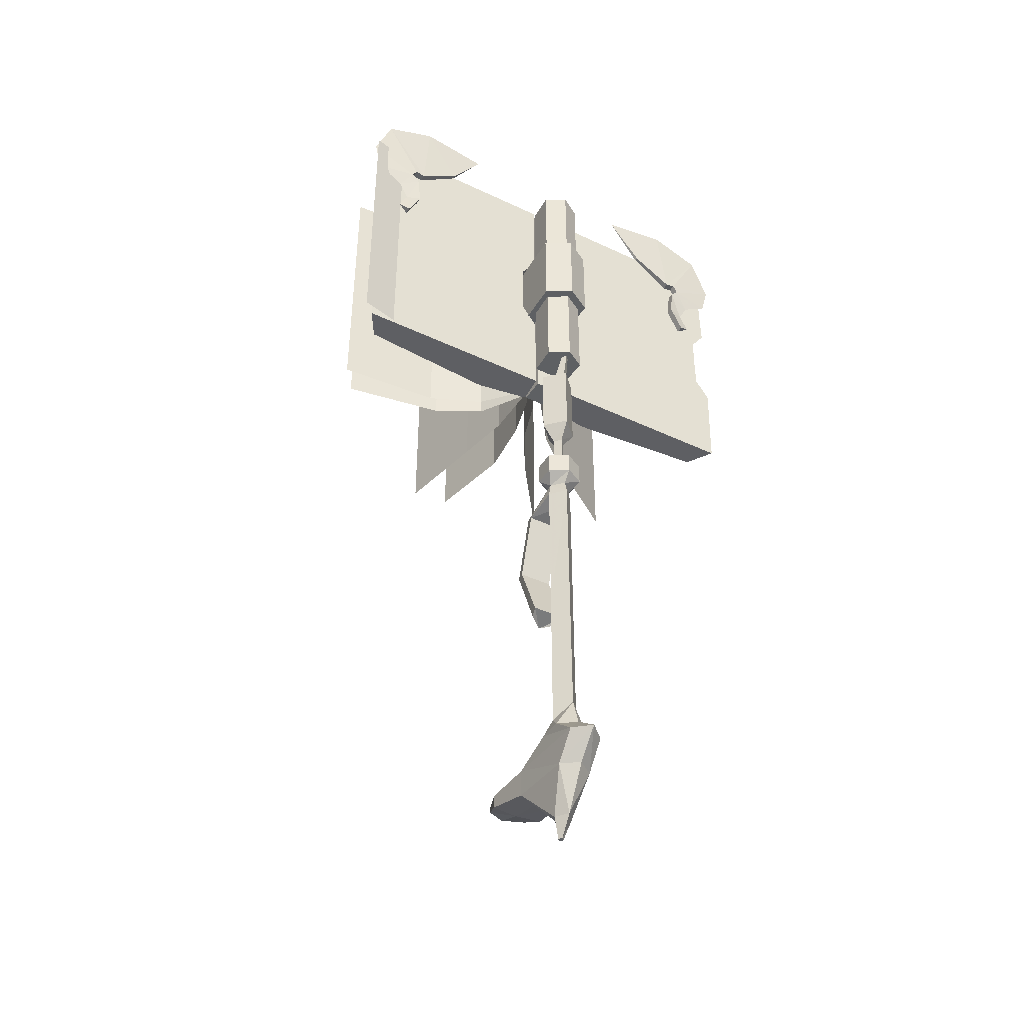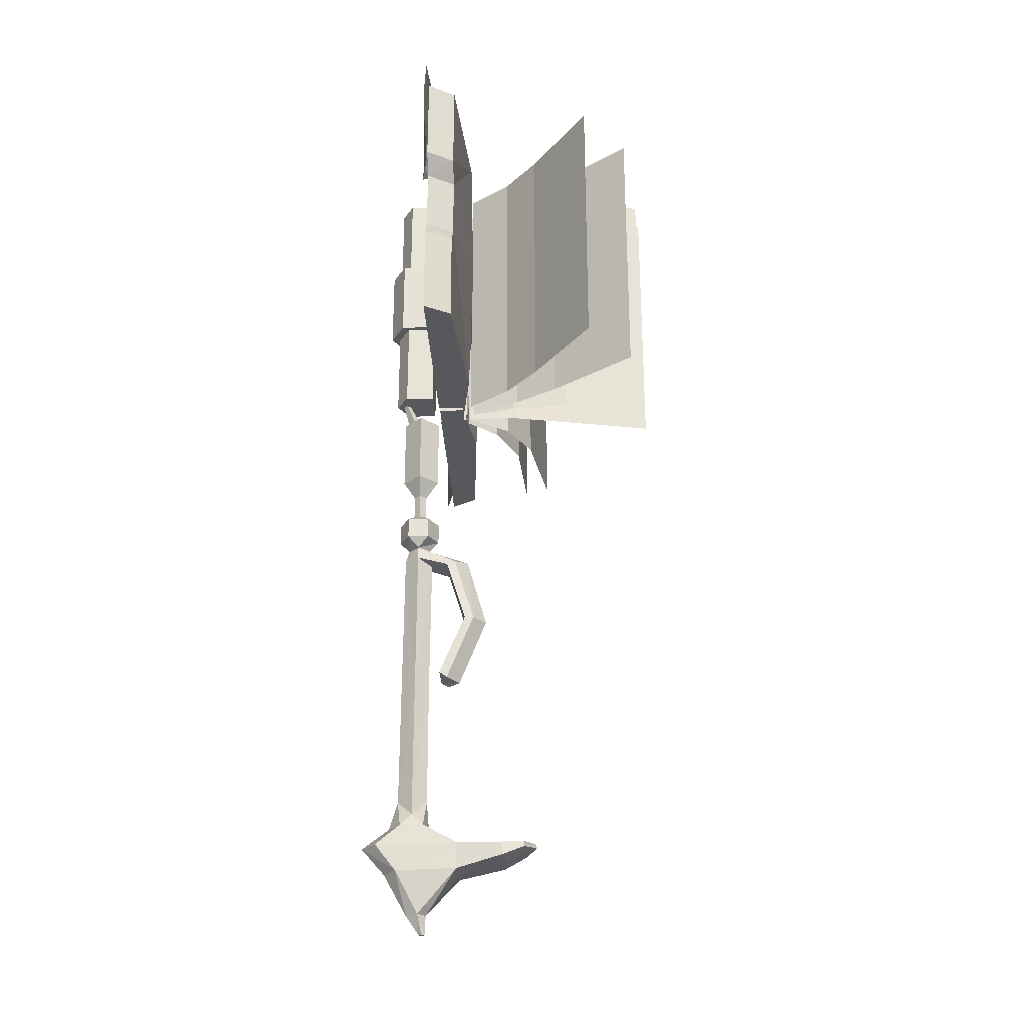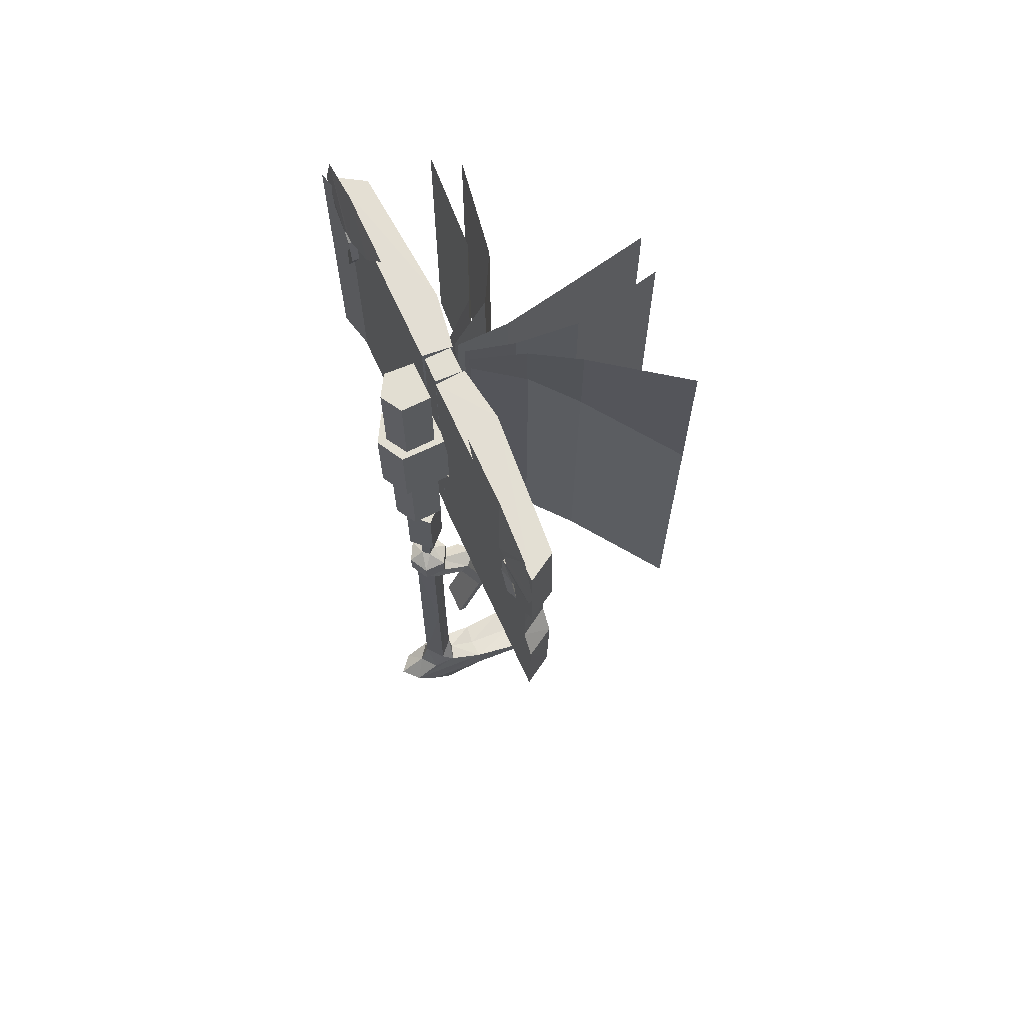
<metadata>
{"format":"obj","ext":"obj","renderer":"f3d","projection":"perspective","resolution":1024,"background":"white","views":[{"elev":-42.2,"azim":-29.6,"up":"+Y"},{"elev":-28.0,"azim":92.6,"up":"+Y"},{"elev":67.8,"azim":65.5,"up":"+Y"}]}
</metadata>
<code>
o w2dbk05
v -0.000479 0.6353 0.05013
v 0.01862 0.4275 0.02853
v 0.01862 0.6356 0.02854
v -0.000479 0.4275 0.05103
v -0.01958 0.4275 0.02853
v -0.000479 0.6272 0.007235
v -0.000479 0.4275 0.008234
v 0.01862 0.2037 0.02853
v -0.000179 0.2278 0.007534
v -0.01958 0.6353 0.02854
v -0.01988 0.2037 0.02853
v -0.000479 0.8925 0.02854
v -0.000479 0.8925 0.001035
v -0.02768 0.8925 0.02854
v -0.000479 0.8925 0.05634
v 0.02672 0.8925 0.02854
v -0.004179 0.0234 0.01133
v -0.000479 0.0234 0.006034
v -0.000479 0.0234 0.01573
v 0.003621 0.0234 0.01133
v -0.000179 0.2278 0.05163
v 0.01612 0.655 0.02854
v -0.000479 0.655 0.04473
v -0.01668 0.655 0.02854
v -0.02458 0.6206 -0.01896
v 0.02112 0.6265 -0.03117
v -0.000479 0.4231 -0.03957
v 0.02112 0.4256 -0.02117
v 0.02362 0.4328 -0.009566
v -0.02458 0.4328 -0.009566
v -0.02208 0.4256 -0.02117
v -0.000479 0.655 0.01264
v -0.02798 0.6706 0.01264
v -0.000479 0.6706 -0.002065
v -0.02798 0.6706 0.04444
v -0.000479 0.6706 0.05944
v 0.02702 0.6706 0.01264
v 0.02702 0.6706 0.04443
v -0.02798 0.7019 0.01264
v -0.000479 0.7019 -0.002065
v -0.02798 0.7019 0.04444
v -0.000479 0.7019 0.05944
v 0.02702 0.7019 0.04443
v 0.02702 0.7019 0.01264
v -0.000479 0.7165 0.01913
v -0.008879 0.7165 0.02854
v -0.000479 0.7165 0.03823
v 0.008321 0.7165 0.02854
v -0.008879 0.7544 0.02854
v -0.000479 0.7544 0.01913
v -0.000479 0.7544 0.03823
v 0.008321 0.7544 0.02854
v -0.02488 0.1853 0.01003
v -0.000179 0.1853 0.003534
v -0.03138 0.1553 -0.04177
v -0.02488 0.1853 0.04573
v -0.02488 0.1553 0.08293
v -0.000179 0.1853 0.06443
v -0.000179 0.1553 0.1044
v -0.02488 0.115 0.05133
v -0.000179 0.115 0.06943
v -0.000179 0.0522 0.03513
v 0.02392 0.1853 0.01073
v 0.02922 0.1553 -0.04027
v -0.000479 0.1544 -0.03807
v 0.02392 0.1853 0.04543
v -0.03668 0.1519 -0.11
v 0.02392 0.1553 0.08193
v -0.02488 0.155 -0.1428
v 0.003621 0.1515 -0.1596
v -0.02488 0.1472 -0.1434
v -0.03668 0.1325 -0.1103
v -0.03138 0.1153 -0.04207
v 0.003621 0.1584 -0.1581
v 0.03112 0.1472 -0.1421
v 0.03112 0.155 -0.1412
v 0.03862 0.1519 -0.1084
v 0.03862 0.1325 -0.109
v 0.02922 0.1153 -0.04087
v 0.02392 0.115 0.05073
v -0.000179 0.0522 0.005734
v -0.01328 0.0522 0.01723
v -0.000479 0.1153 -0.04587
v 0.01262 0.0522 0.01723
v 0.001721 0.149 -0.1121
v 0.001721 0.1325 -0.114
v -0.02768 0.7822 0.02854
v -0.000479 0.7822 0.001035
v -0.000479 0.7822 0.05634
v 0.02672 0.7822 0.02854
v -0.000479 0.9428 0.05573
v -0.004179 0.9428 0.05974
v -0.000479 0.9428 0.06384
v 0.003621 0.9428 0.05974
v -0.000479 0.8856 0.02603
v 0.01042 0.8856 0.03694
v -0.01138 0.8856 0.03694
v -0.000479 0.8856 0.04824
v 0.02362 0.6206 -0.01897
v 0.02362 0.5265 -0.04837
v 0.02112 0.5265 -0.06147
v -0.02208 0.6265 -0.03117
v -0.02208 0.5265 -0.06147
v -0.02458 0.5265 -0.04837
v -0.000479 0.6325 -0.05027
v -0.000479 0.5265 -0.08057
v -0.1198 1.129 -0.009165
v -0.04218 1.129 -0.01417
v -0.04218 1.341 -0.01417
v -0.1198 0.9175 -0.009165
v -0.04218 0.9175 -0.01417
v -0.1552 1.341 -0.1267
v -0.306 1.129 -0.1362
v -0.306 1.341 -0.1362
v -0.1552 1.129 -0.1267
v -0.07768 1.341 -0.09287
v -0.07768 1.129 -0.09287
v -0.02918 1.341 -0.03847
v -0.02918 1.129 -0.03846
v -0.306 0.9175 -0.1362
v -0.1552 0.9175 -0.1267
v -0.07768 0.9175 -0.09287
v -0.02918 0.9175 -0.03846
v -0.06828 1.129 -0.3485
v -0.03998 1.341 -0.21
v -0.06828 1.341 -0.3485
v -0.03998 1.129 -0.21
v -0.02338 1.341 -0.126
v -0.02338 1.129 -0.126
v -0.02168 1.341 -0.05167
v -0.02168 1.129 -0.05167
v -0.03998 0.9175 -0.21
v -0.06828 0.9175 -0.3485
v -0.02338 0.9175 -0.126
v -0.02168 0.9175 -0.05167
v 0.1593 1.129 -0.3206
v 0.1593 1.341 -0.3206
v 0.06822 1.341 -0.1969
v 0.06822 1.129 -0.1969
v 0.02842 1.341 -0.1317
v 0.02842 1.129 -0.1317
v 0.004221 1.341 -0.05717
v 0.004221 1.129 -0.05717
v 0.06822 0.9175 -0.1969
v 0.1593 0.9175 -0.3206
v 0.02842 0.9175 -0.1317
v 0.004221 0.9175 -0.05717
v 0.09872 1.346 -0.05587
v 0.01922 1.346 -0.04377
v 0.02262 1.347 -0.000666
v 0.3301 1.208 -0.000666
v 0.3031 1.346 -0.04057
v 0.3272 1.347 -0.000666
v 0.3064 1.208 -0.04057
v 0.2833 1.177 -0.04057
v 0.09872 1.13 -0.06066
v 0.05312 1.175 -0.04376
v 0.01922 1.209 -0.04376
v 0.04722 1.13 -0.000665
v 0.04722 1.175 -0.000665
v 0.05312 1.13 -0.04376
v 0.02262 1.21 -0.000665
v 0.3083 1.178 -0.000666
v 0.3078 1.13 -0.000666
v 0.2831 1.13 -0.04057
v 0.2833 1.083 -0.04057
v 0.09872 0.9136 -0.05586
v 0.02262 0.913 -0.000665
v 0.01922 0.9137 -0.04376
v 0.3272 0.913 -0.000666
v 0.3031 0.9137 -0.04056
v 0.3301 1.052 -0.000666
v 0.3064 1.052 -0.04056
v 0.04722 1.085 -0.000665
v 0.05312 1.085 -0.04376
v 0.01922 1.051 -0.04376
v 0.02262 1.05 -0.000665
v 0.3083 1.082 -0.000666
v 0.2575 1.234 0.000434
v 0.2795 1.23 0.005834
v 0.2764 1.195 0.000434
v 0.2937 1.258 0.005834
v 0.2934 1.204 0.005834
v 0.2764 1.195 0.01123
v 0.2575 1.234 0.01123
v 0.1917 1.34 0.008534
v 0.1411 1.413 0.003834
v 0.1903 1.341 0.003234
v 0.2411 1.427 0.005834
v 0.2523 1.299 0.01123
v 0.3183 1.398 0.005834
v 0.2617 1.277 0.000434
v 0.2617 1.277 0.01123
v 0.3331 1.283 0.005834
v 0.2737 1.29 0.01123
v 0.2737 1.29 0.000434
v 0.3445 1.329 0.005834
v 0.2664 1.302 0.01123
v 0.2664 1.302 0.000434
v 0.2523 1.299 0.000434
v -0.03048 1.132 0.05294
v -0.03048 0.9291 0.05294
v -0.000479 0.9291 0.07083
v -0.02878 0.9291 0.01004
v -0.02878 1.132 0.01004
v 0.02792 0.9291 0.01004
v 0.02792 1.132 0.01004
v -0.000479 1.132 0.07083
v 0.02952 1.132 0.05294
v 0.02952 0.9291 0.05294
v -0.000479 1.325 0.07083
v -0.03048 1.325 0.05294
v -0.02878 1.325 0.01004
v 0.02792 1.325 0.01004
v 0.02952 1.325 0.05294
v 0.000621 1.325 0.03444
v -0.000479 0.9291 0.03753
v 0.01872 1.132 -0.04027
v 0.01872 1.054 -0.04027
v -0.01988 1.054 -0.04027
v 0.01762 1.054 -0.002065
v 0.01762 1.132 -0.002065
v -0.01878 1.054 -0.002065
v -0.01878 1.132 -0.002065
v -0.01988 1.132 -0.04027
v -0.01988 1.204 -0.04027
v 0.01872 1.204 -0.04027
v -0.01878 1.204 -0.002065
v 0.01762 1.204 -0.002065
v -0.000479 1.346 -0.02057
v 0.01762 1.346 -0.002066
v 0.01872 1.346 -0.04027
v -0.01988 1.346 -0.04027
v -0.000479 0.9103 -0.02056
v -0.01878 0.9103 -0.002065
v -0.01988 0.9103 -0.04027
v 0.01762 0.9103 -0.002065
v 0.01872 0.9103 -0.04027
v -0.01878 1.346 -0.002066
v -0.03858 1.132 0.06273
v -0.03858 1.066 0.06273
v -0.000479 1.066 0.08443
v -0.03658 1.066 -0.05366
v -0.03658 1.132 -0.05366
v 0.03562 1.066 -0.05366
v 0.03562 1.132 -0.05366
v -0.000479 1.132 0.08443
v 0.03782 1.132 0.06273
v 0.03782 1.066 0.06273
v -0.000479 1.191 0.08443
v -0.03858 1.191 0.06273
v -0.03658 1.191 -0.05366
v 0.03562 1.191 -0.05366
v 0.03782 1.191 0.06273
v -0.000479 1.191 0.01163
v -0.000479 1.066 0.01163
v -0.1941 1.341 -0.02337
v -0.3435 1.341 0.01243
v -0.3435 1.129 0.01243
v -0.1941 1.129 -0.02337
v -0.1185 1.341 -0.03436
v -0.1185 1.129 -0.03436
v -0.04048 1.341 -0.02746
v -0.04048 1.129 -0.02746
v -0.3435 0.9175 0.01243
v -0.1941 0.9175 -0.02337
v -0.1185 0.9175 -0.03436
v -0.04048 0.9175 -0.02746
v -0.1329 1.341 -0.1485
v -0.2812 1.129 -0.1728
v -0.2812 1.341 -0.1728
v -0.1329 1.129 -0.1485
v -0.06578 1.341 -0.1118
v -0.06578 1.129 -0.1118
v -0.02528 1.341 -0.04936
v -0.02528 1.129 -0.04936
v -0.2812 0.9175 -0.1728
v -0.1329 0.9175 -0.1485
v -0.06578 0.9175 -0.1118
v -0.02528 0.9175 -0.04936
v -0.01228 1.129 -0.3425
v -0.01228 1.341 -0.3425
v 0.01562 1.341 -0.2133
v 0.01562 1.129 -0.2133
v 0.008121 1.341 -0.1242
v 0.008121 1.129 -0.1242
v -0.009179 1.341 -0.05647
v -0.009179 1.129 -0.05647
v 0.01562 0.9175 -0.2133
v -0.01228 0.9175 -0.3425
v 0.008121 0.9175 -0.1242
v -0.009179 0.9175 -0.05647
v 0.2478 1.129 -0.2541
v 0.2478 1.341 -0.2541
v 0.1222 1.341 -0.1657
v 0.1222 1.129 -0.1657
v 0.06372 1.341 -0.1166
v 0.06372 1.129 -0.1166
v 0.01722 1.341 -0.05347
v 0.01722 1.129 -0.05346
v 0.1222 0.9175 -0.1657
v 0.2478 0.9175 -0.2541
v 0.06372 0.9175 -0.1166
v 0.01722 0.9175 -0.05346
v -0.02358 1.347 -0.000666
v -0.01998 1.346 -0.04377
v -0.09958 1.346 -0.05586
v -0.328 1.347 -0.000665
v -0.3039 1.346 -0.04056
v -0.331 1.208 -0.000665
v -0.2842 1.177 -0.04056
v -0.3072 1.208 -0.04056
v -0.09958 1.13 -0.06066
v -0.05388 1.175 -0.04376
v -0.04798 1.175 -0.000665
v -0.04798 1.13 -0.000665
v -0.01998 1.209 -0.04376
v -0.05388 1.13 -0.04376
v -0.05388 1.085 -0.04376
v -0.3091 1.178 -0.000665
v -0.3086 1.13 -0.000665
v -0.2839 1.13 -0.04056
v -0.02358 1.21 -0.000665
v -0.02358 0.913 -0.000665
v -0.09958 0.9136 -0.05586
v -0.01998 0.9137 -0.04376
v -0.3039 0.9137 -0.04056
v -0.328 0.913 -0.000665
v -0.331 1.052 -0.000665
v -0.3072 1.052 -0.04056
v -0.2842 1.083 -0.04056
v -0.04798 1.085 -0.000665
v -0.01998 1.051 -0.04376
v -0.3091 1.082 -0.000665
v -0.02358 1.05 -0.000665
v -0.2583 1.234 0.000435
v -0.2774 1.195 0.000435
v -0.2803 1.23 0.005835
v -0.2946 1.258 0.005835
v -0.2627 1.277 0.000435
v -0.3341 1.283 0.005835
v -0.2747 1.29 0.000435
v -0.2942 1.204 0.005835
v -0.2774 1.195 0.01124
v -0.2583 1.234 0.01124
v -0.1927 1.34 0.008535
v -0.1913 1.341 0.003235
v -0.1419 1.413 0.003835
v -0.2421 1.427 0.005835
v -0.2532 1.299 0.01124
v -0.3191 1.398 0.005835
v -0.2674 1.302 0.01124
v -0.3453 1.329 0.005835
v -0.2627 1.277 0.01124
v -0.2747 1.29 0.01124
v -0.2674 1.302 0.000435
v -0.2532 1.299 0.000435
v -0.1198 1.341 -0.009165
f 1 2 3
f 2 1 4
f 5 4 1
f 2 6 3
f 6 2 7
f 8 7 2
f 7 8 9
f 7 10 6
f 10 7 5
f 9 5 7
f 5 9 11
f 1 10 5
f 12 13 14
f 14 15 12
f 12 16 13
f 16 12 15
f 17 18 19
f 18 20 19
f 4 11 21
f 21 2 4
f 4 5 11
f 21 8 2
f 1 22 23
f 23 24 1
f 10 1 24
f 24 25 10
f 22 1 3
f 3 26 22
f 27 28 29
f 30 27 29
f 27 30 31
f 32 33 34
f 34 22 32
f 33 32 24
f 24 35 33
f 24 36 35
f 36 24 23
f 34 37 22
f 23 38 36
f 38 23 22
f 37 38 22
f 34 39 40
f 40 37 34
f 39 34 33
f 33 41 39
f 41 33 35
f 35 42 41
f 42 35 36
f 36 43 42
f 37 40 44
f 44 38 37
f 43 36 38
f 38 44 43
f 39 45 40
f 45 39 46
f 46 39 41
f 41 47 46
f 47 41 42
f 42 43 47
f 48 47 43
f 44 45 48
f 48 43 44
f 44 40 45
f 45 49 50
f 50 48 45
f 49 45 46
f 46 51 49
f 51 46 47
f 47 52 51
f 48 50 52
f 52 47 48
f 53 9 54
f 54 55 53
f 53 11 9
f 11 53 56
f 57 56 53
f 56 21 11
f 21 56 58
f 57 58 56
f 58 57 59
f 60 59 57
f 59 60 61
f 62 61 60
f 63 9 8
f 9 63 54
f 64 54 63
f 54 64 65
f 66 63 8
f 21 66 8
f 66 21 58
f 55 54 65
f 65 67 55
f 57 53 55
f 55 60 57
f 63 68 64
f 68 63 66
f 58 68 66
f 68 58 59
f 69 70 71
f 71 72 69
f 67 69 72
f 72 73 67
f 55 67 73
f 73 60 55
f 70 69 74
f 74 75 70
f 75 74 76
f 76 77 75
f 78 75 77
f 77 64 78
f 79 78 64
f 64 80 79
f 80 64 68
f 68 59 80
f 61 80 59
f 73 81 82
f 82 60 73
f 81 73 83
f 83 79 81
f 84 81 79
f 62 60 82
f 82 17 62
f 19 62 17
f 84 79 80
f 80 62 84
f 80 61 62
f 82 18 17
f 18 82 81
f 84 18 81
f 18 84 20
f 19 20 84
f 84 62 19
f 67 65 85
f 85 69 67
f 86 73 72
f 72 71 86
f 70 86 71
f 86 83 73
f 64 85 65
f 85 64 77
f 79 83 86
f 86 78 79
f 85 74 69
f 85 76 74
f 76 85 77
f 86 75 78
f 75 86 70
f 50 87 88
f 88 52 50
f 87 50 49
f 49 89 87
f 89 49 51
f 51 90 89
f 52 88 90
f 90 51 52
f 88 14 13
f 13 90 88
f 14 88 87
f 87 15 14
f 15 87 89
f 89 16 15
f 90 13 16
f 16 89 90
f 91 92 93
f 94 91 93
f 95 92 91
f 91 96 95
f 92 95 97
f 97 93 92
f 93 97 98
f 98 94 93
f 96 91 94
f 94 98 96
f 99 3 6
f 6 25 99
f 6 10 25
f 26 3 99
f 99 100 26
f 101 26 100
f 100 29 101
f 28 101 29
f 25 24 102
f 102 103 25
f 104 25 103
f 103 31 104
f 30 104 31
f 32 26 105
f 105 102 32
f 24 32 102
f 32 22 26
f 105 101 106
f 106 103 105
f 102 105 103
f 105 26 101
f 99 104 100
f 104 99 25
f 106 28 27
f 27 31 106
f 103 106 31
f 106 101 28
f 100 30 29
f 30 100 104
f 107 108 109
f 110 111 108
f 112 113 114
f 113 112 115
f 116 115 112
f 115 116 117
f 118 117 116
f 117 118 119
f 120 115 121
f 115 120 113
f 121 117 122
f 117 121 115
f 122 119 123
f 119 122 117
f 124 125 126
f 127 125 124
f 125 127 128
f 129 128 127
f 128 129 130
f 131 130 129
f 132 127 133
f 127 132 129
f 134 129 132
f 129 134 131
f 135 131 134
f 133 127 124
f 136 137 138
f 139 136 138
f 138 140 139
f 141 139 140
f 140 142 141
f 143 141 142
f 144 145 139
f 139 141 144
f 146 144 141
f 141 143 146
f 147 146 143
f 145 136 139
f 148 149 150
f 151 152 153
f 152 151 154
f 153 152 148
f 148 150 153
f 148 154 155
f 155 156 148
f 149 148 156
f 157 149 156
f 149 157 158
f 157 159 160
f 159 157 161
f 161 157 156
f 151 153 150
f 150 162 151
f 163 160 159
f 151 160 163
f 160 151 162
f 163 154 151
f 154 163 155
f 152 154 148
f 164 163 159
f 165 155 164
f 164 166 165
f 163 164 155
f 165 156 155
f 156 165 166
f 149 162 150
f 162 149 158
f 158 160 162
f 160 158 157
f 167 168 169
f 168 167 170
f 171 170 167
f 172 170 171
f 167 156 166
f 173 167 166
f 167 173 171
f 169 156 167
f 174 159 175
f 175 176 174
f 177 174 176
f 159 161 175
f 175 161 156
f 170 172 168
f 174 172 178
f 178 159 174
f 178 172 173
f 173 172 171
f 178 164 159
f 166 164 178
f 178 173 166
f 168 172 177
f 169 168 177
f 177 176 169
f 169 176 175
f 175 156 169
f 177 172 174
f 179 180 181
f 180 179 182
f 183 181 180
f 181 183 184
f 180 184 183
f 184 180 185
f 185 179 181
f 181 184 185
f 186 187 188
f 187 186 189
f 190 189 186
f 189 190 191
f 192 182 179
f 179 185 192
f 193 192 185
f 185 180 193
f 182 193 180
f 182 192 194
f 194 195 182
f 193 182 195
f 195 196 193
f 192 193 196
f 196 194 192
f 194 196 197
f 197 195 194
f 197 196 191
f 191 198 197
f 195 197 198
f 198 199 195
f 196 195 199
f 199 191 196
f 200 189 199
f 199 198 200
f 190 200 198
f 198 191 190
f 189 191 199
f 187 189 188
f 200 190 186
f 186 188 200
f 189 200 188
f 201 202 203
f 202 201 204
f 205 204 201
f 204 205 206
f 207 206 205
f 203 208 201
f 208 203 209
f 210 209 203
f 209 210 206
f 211 212 201
f 201 208 211
f 209 211 208
f 205 213 214
f 214 207 205
f 209 215 211
f 215 209 214
f 207 214 209
f 209 206 207
f 213 205 201
f 201 212 213
f 214 213 216
f 216 212 211
f 212 216 213
f 215 214 216
f 216 211 215
f 217 206 210
f 204 206 217
f 217 202 204
f 202 217 203
f 210 203 217
f 218 219 220
f 219 218 221
f 222 221 218
f 221 222 223
f 224 223 222
f 223 224 225
f 220 225 218
f 225 220 223
f 226 227 218
f 218 225 226
f 228 226 225
f 225 224 228
f 229 228 224
f 224 222 229
f 218 229 222
f 229 218 227
f 230 231 232
f 233 230 232
f 234 235 236
f 237 235 234
f 234 238 237
f 239 231 230
f 233 239 230
f 238 234 236
f 240 241 242
f 241 240 243
f 244 243 240
f 243 244 245
f 246 245 244
f 242 247 240
f 247 242 248
f 249 248 242
f 248 249 245
f 250 251 240
f 240 247 250
f 248 250 247
f 244 252 253
f 253 246 244
f 248 254 250
f 254 248 253
f 246 253 248
f 248 245 246
f 252 244 240
f 240 251 252
f 253 252 255
f 255 252 251
f 254 253 255
f 255 250 254
f 256 245 249
f 243 245 256
f 256 241 243
f 241 256 242
f 249 242 256
f 236 220 219
f 219 238 236
f 237 221 223
f 223 235 237
f 235 223 220
f 220 236 235
f 238 219 221
f 221 237 238
f 232 227 226
f 226 233 232
f 239 228 229
f 229 231 239
f 228 233 226
f 233 228 239
f 227 231 229
f 231 227 232
f 250 255 251
f 257 258 259
f 259 260 257
f 261 257 260
f 260 262 261
f 263 261 262
f 262 264 263
f 265 266 260
f 260 259 265
f 266 267 262
f 262 260 266
f 267 268 264
f 264 262 267
f 269 270 271
f 270 269 272
f 273 272 269
f 272 273 274
f 275 274 273
f 274 275 276
f 277 272 278
f 272 277 270
f 278 274 279
f 274 278 272
f 279 276 280
f 276 279 274
f 281 282 283
f 284 281 283
f 283 285 284
f 286 284 285
f 285 287 286
f 288 286 287
f 289 290 284
f 284 286 289
f 291 289 286
f 286 288 291
f 292 291 288
f 290 281 284
f 293 294 295
f 296 293 295
f 295 297 296
f 298 296 297
f 297 299 298
f 300 298 299
f 301 302 296
f 296 298 301
f 303 301 298
f 298 300 303
f 304 303 300
f 302 293 296
f 305 306 307
f 307 308 305
f 309 310 308
f 309 308 307
f 307 311 312
f 311 307 313
f 306 313 307
f 313 306 314
f 314 315 316
f 315 314 317
f 316 318 314
f 318 316 319
f 313 314 318
f 318 319 313
f 305 308 310
f 316 315 320
f 320 321 316
f 315 310 320
f 312 320 310
f 307 312 309
f 309 312 310
f 311 322 321
f 321 320 311
f 312 311 320
f 313 322 311
f 323 305 310
f 306 305 323
f 323 317 306
f 315 323 310
f 315 317 323
f 306 317 314
f 324 325 326
f 327 328 329
f 329 330 327
f 325 328 327
f 328 325 324
f 313 325 331
f 331 322 313
f 325 330 331
f 313 326 325
f 326 313 319
f 332 319 316
f 319 332 333
f 324 329 328
f 334 329 332
f 316 334 332
f 330 329 334
f 334 331 330
f 325 327 330
f 316 321 334
f 331 334 321
f 321 322 331
f 335 329 324
f 335 324 326
f 326 333 335
f 333 326 319
f 332 329 335
f 332 335 333
f 336 337 338
f 338 339 336
f 340 336 339
f 339 341 340
f 342 340 341
f 343 338 337
f 337 344 343
f 338 343 344
f 345 338 344
f 344 337 345
f 336 345 337
f 346 347 348
f 348 349 346
f 350 346 349
f 349 351 350
f 352 350 351
f 351 353 352
f 345 354 338
f 354 345 340
f 339 338 354
f 354 355 339
f 341 339 355
f 345 336 340
f 354 340 342
f 355 354 342
f 342 356 355
f 352 355 356
f 356 357 352
f 350 352 357
f 342 341 353
f 353 351 342
f 356 342 351
f 351 349 356
f 357 356 349
f 349 347 357
f 346 357 347
f 355 353 341
f 352 353 355
f 347 349 348
f 346 350 357

</code>
